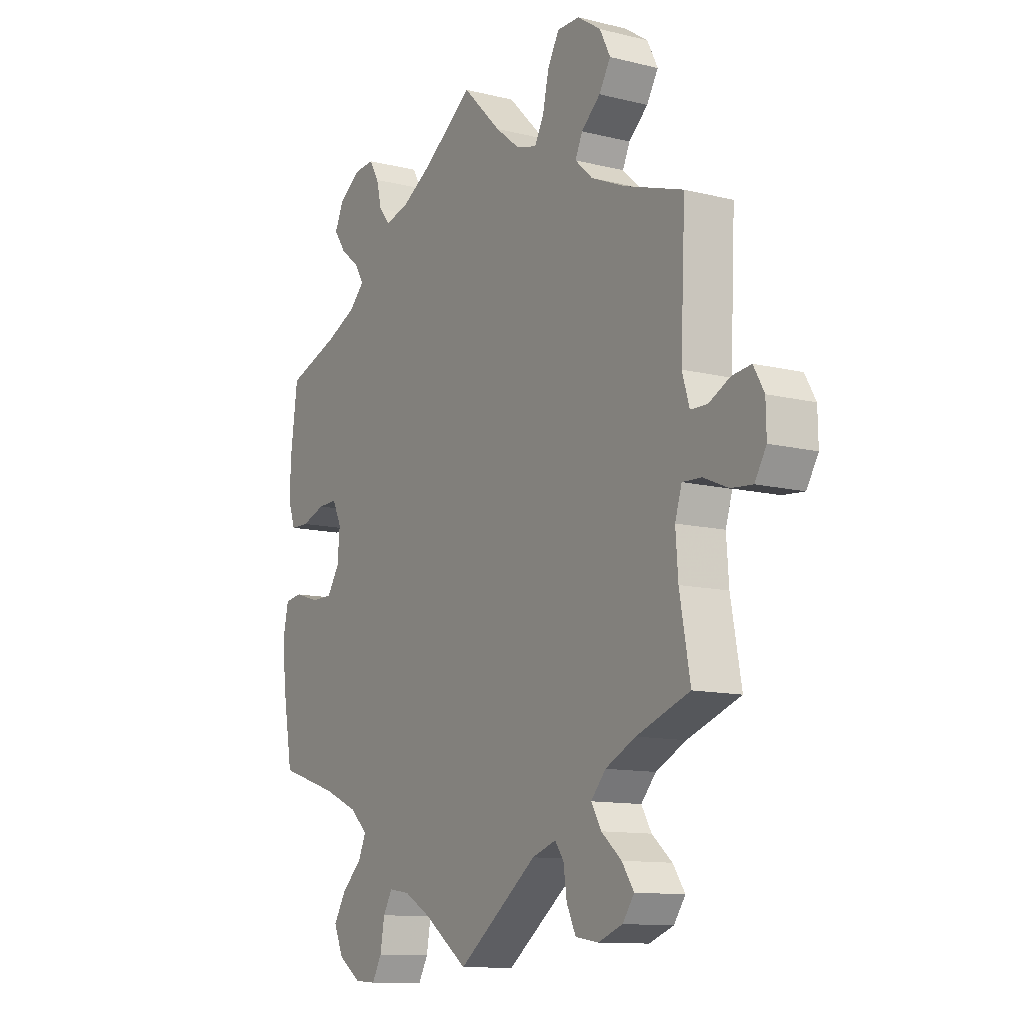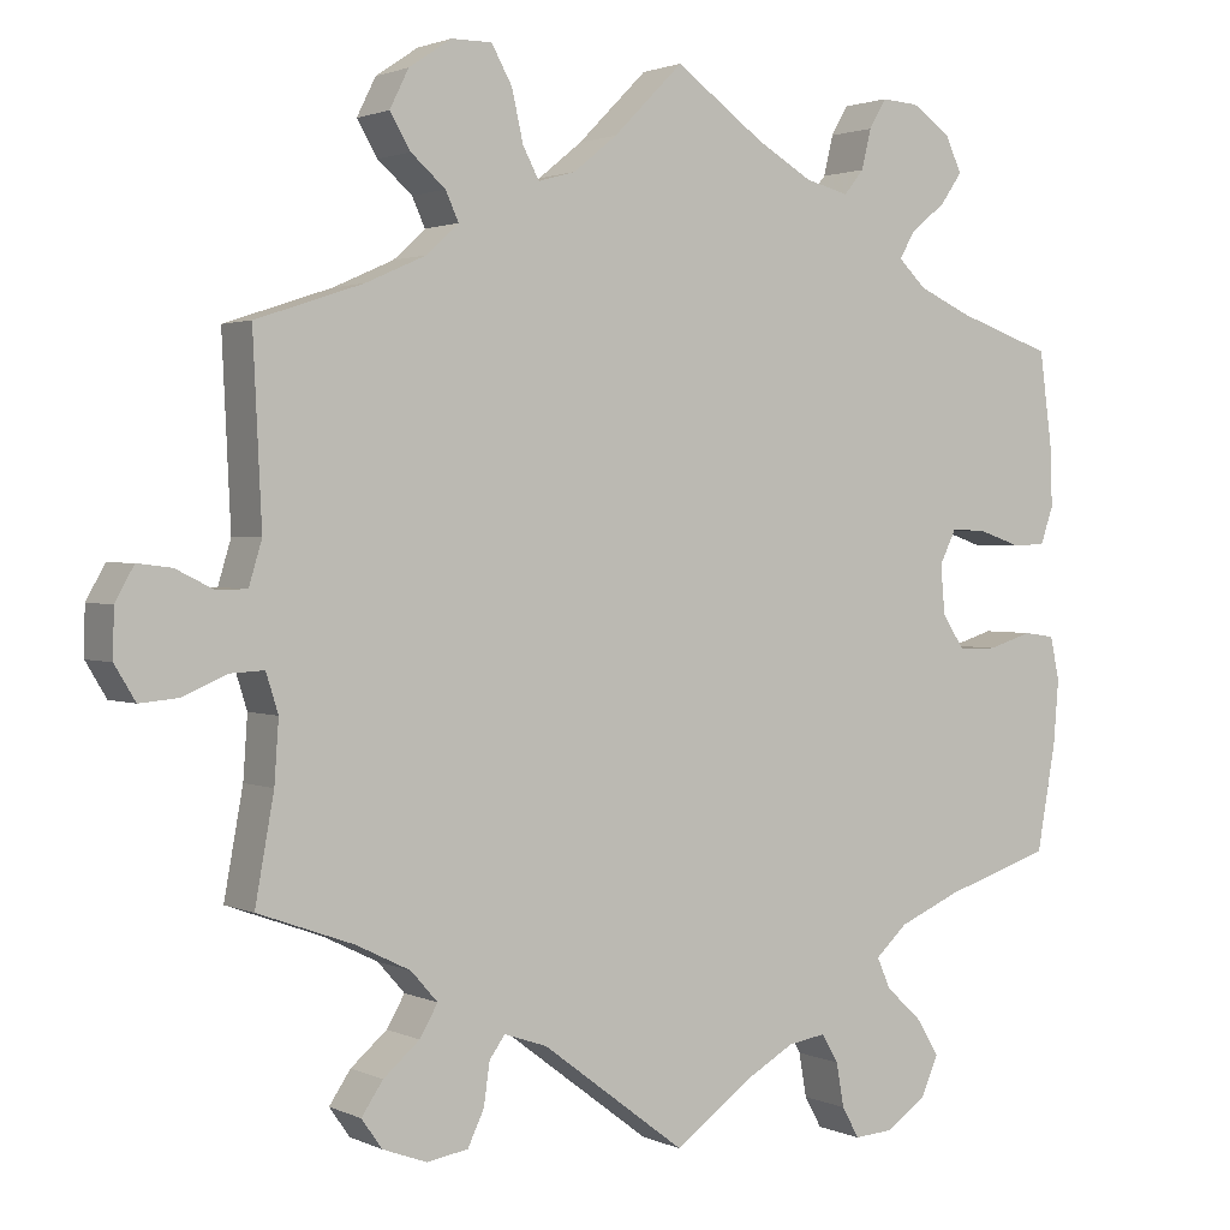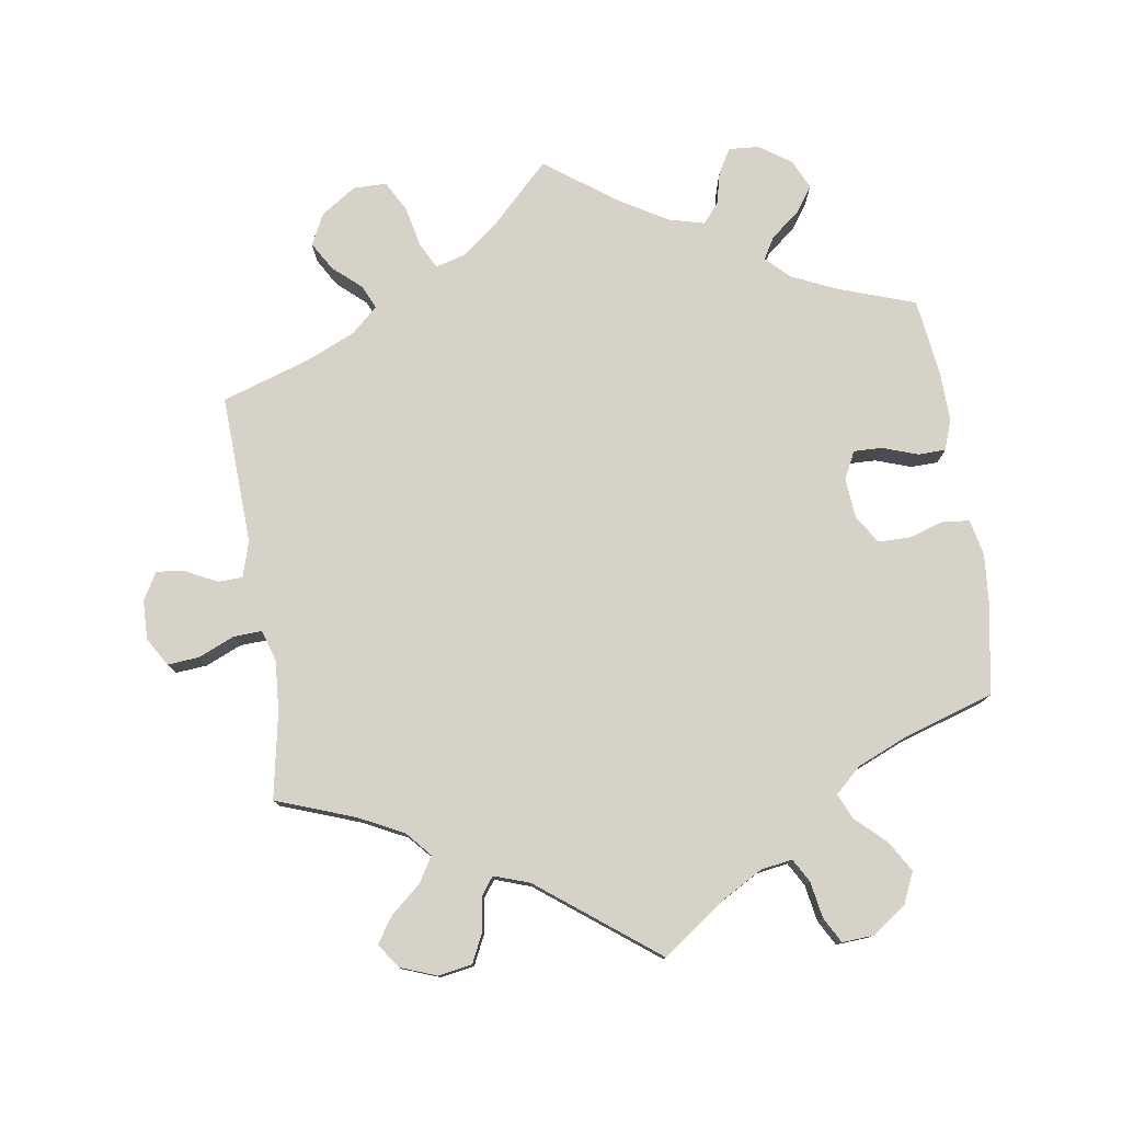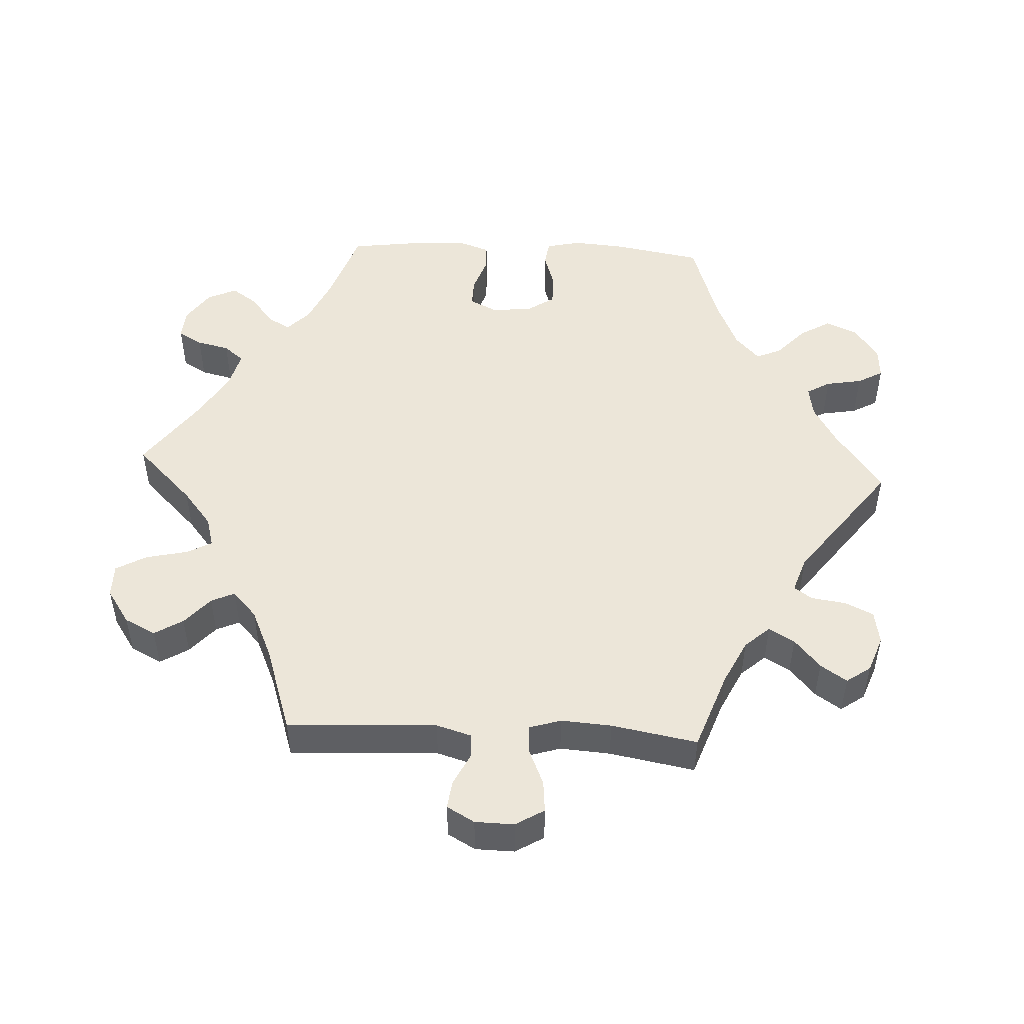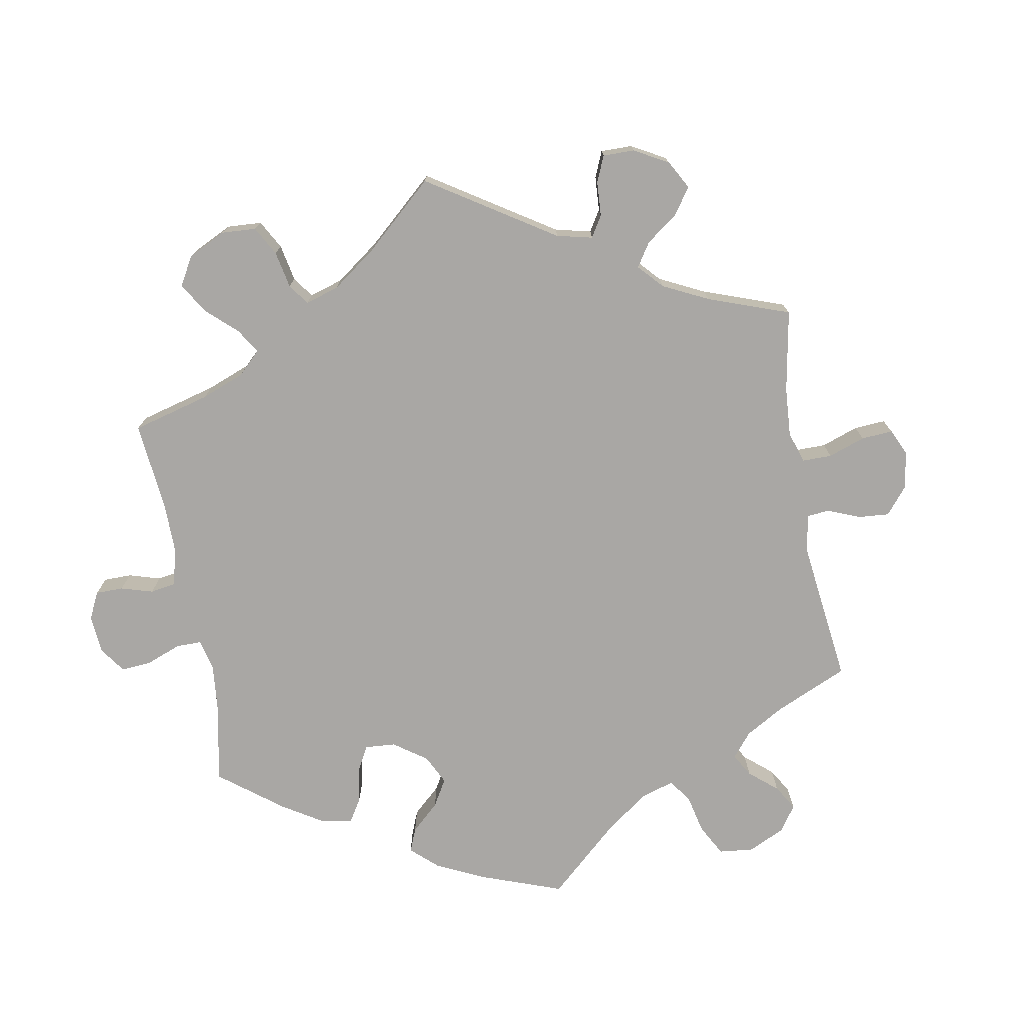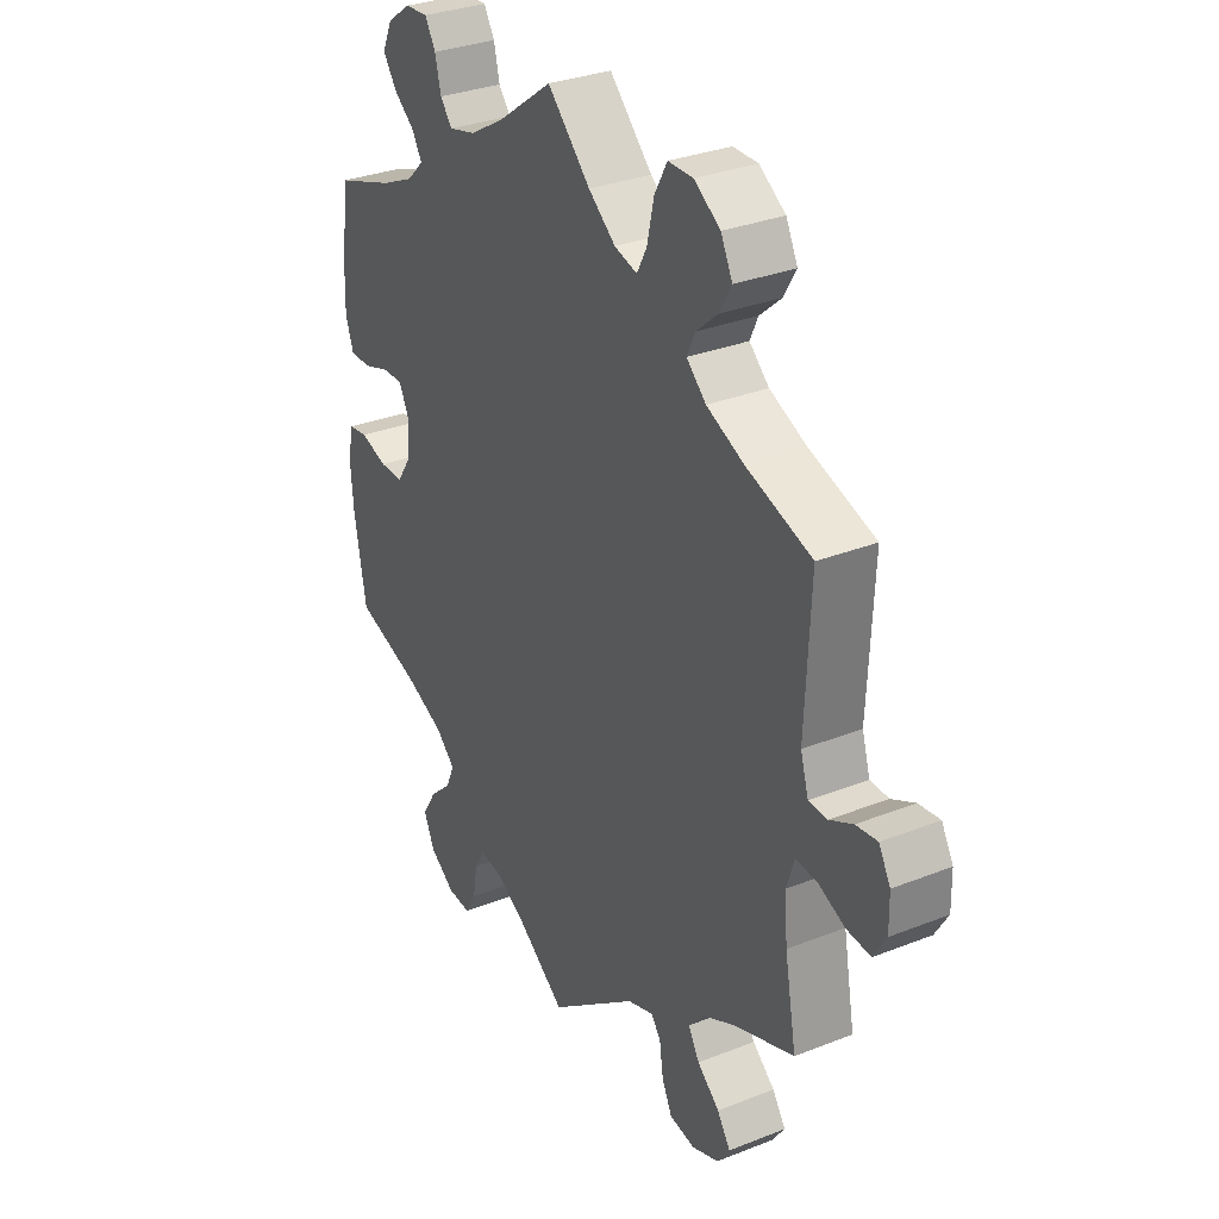
<metadata>
{"format":"obj","ext":"obj","renderer":"f3d","projection":"perspective","resolution":1024,"background":"white","views":[{"elev":-11.7,"azim":59.0,"up":"+Z"},{"elev":1.9,"azim":147.3,"up":"+Z"},{"elev":77.8,"azim":171.6,"up":"+Y"},{"elev":49.3,"azim":92.9,"up":"+Y"},{"elev":-74.8,"azim":70.2,"up":"+Y"},{"elev":31.3,"azim":60.6,"up":"+Z"}]}
</metadata>
<code>
v -0.523 0.07 -0.164
v -0.529 0.07 -0.09
v -0.518 0.07 -0.04
v -0.482 0.07 -0.035
v -0.431 0.07 -0.051
v -0.386 0.07 -0.051
v -0.36 0.07 -0.012
v -0.355 0.07 0.045
v -0.374 0.07 0.084
v -0.414 0.07 0.083
v -0.464 0.07 0.066
v -0.503 0.07 0.067
v -0.518 0.07 0.11
v -0.516 0.07 0.177
v -0.501 0.07 0.289
v -0.39 0.07 0.327
v -0.328 0.07 0.355
v -0.296 0.07 0.386
v -0.314 0.07 0.417
v -0.355 0.07 0.45
v -0.38 0.07 0.486
v -0.361 0.07 0.527
v -0.316 0.07 0.558
v -0.273 0.07 0.561
v -0.253 0.07 0.527
v -0.242 0.07 0.481
v -0.219 0.07 0.453
v -0.168 0.07 0.466
v -0.103 0.07 0.504
v 0 0.07 0.578
v 0.081 0.07 0.497
v 0.132 0.07 0.456
v 0.175 0.07 0.444
v 0.194 0.07 0.48
v 0.207 0.07 0.538
v 0.231 0.07 0.581
v 0.278 0.07 0.581
v 0.327 0.07 0.548
v 0.349 0.07 0.504
v 0.325 0.07 0.464
v 0.285 0.07 0.429
v 0.27 0.07 0.396
v 0.307 0.07 0.362
v 0.377 0.07 0.331
v 0.501 0.07 0.29
v 0.491 0.07 0.079
v 0.506 0.07 0.029
v 0.541 0.07 0.028
v 0.585 0.07 0.05
v 0.625 0.07 0.055
v 0.647 0.07 0.016
v 0.648 0.07 -0.039
v 0.624 0.07 -0.079
v 0.579 0.07 -0.075
v 0.528 0.07 -0.053
v 0.488 0.07 -0.051
v 0.474 0.07 -0.096
v 0.479 0.07 -0.167
v 0.501 0.07 -0.288
v 0.39 0.07 -0.328
v 0.327 0.07 -0.359
v 0.296 0.07 -0.394
v 0.317 0.07 -0.43
v 0.359 0.07 -0.466
v 0.384 0.07 -0.503
v 0.36 0.07 -0.537
v 0.309 0.07 -0.556
v 0.261 0.07 -0.548
v 0.242 0.07 -0.508
v 0.235 0.07 -0.459
v 0.217 0.07 -0.434
v 0.167 0.07 -0.451
v 0 0.07 -0.577
v -0.091 0.07 -0.511
v -0.147 0.07 -0.479
v -0.191 0.07 -0.472
v -0.21 0.07 -0.505
v -0.219 0.07 -0.556
v -0.239 0.07 -0.592
v -0.283 0.07 -0.589
v -0.331 0.07 -0.556
v -0.351 0.07 -0.511
v -0.325 0.07 -0.468
v -0.283 0.07 -0.429
v -0.267 0.07 -0.393
v -0.304 0.07 -0.359
v -0.376 0.07 -0.328
v -0.501 0.07 -0.288
v -0.523 0 -0.164
v -0.529 0 -0.09
v -0.518 0 -0.04
v -0.482 0 -0.035
v -0.431 0 -0.051
v -0.386 0 -0.051
v -0.36 0 -0.012
v -0.355 0 0.045
v -0.374 0 0.084
v -0.414 0 0.083
v -0.464 0 0.066
v -0.503 0 0.067
v -0.518 0 0.11
v -0.516 0 0.177
v -0.501 0 0.289
v -0.39 0 0.327
v -0.328 0 0.355
v -0.296 0 0.386
v -0.314 0 0.417
v -0.355 0 0.45
v -0.38 0 0.486
v -0.361 0 0.527
v -0.316 0 0.558
v -0.273 0 0.561
v -0.253 0 0.527
v -0.242 0 0.481
v -0.219 0 0.453
v -0.168 0 0.466
v -0.103 0 0.504
v 0 0 0.578
v 0.081 0 0.497
v 0.132 0 0.456
v 0.175 0 0.444
v 0.194 0 0.48
v 0.207 0 0.538
v 0.231 0 0.581
v 0.278 0 0.581
v 0.327 0 0.548
v 0.349 0 0.504
v 0.325 0 0.464
v 0.285 0 0.429
v 0.27 0 0.396
v 0.307 0 0.362
v 0.377 0 0.331
v 0.501 0 0.29
v 0.491 0 0.079
v 0.506 0 0.029
v 0.541 0 0.028
v 0.585 0 0.05
v 0.625 0 0.055
v 0.647 0 0.016
v 0.648 0 -0.039
v 0.624 0 -0.079
v 0.579 0 -0.075
v 0.528 0 -0.053
v 0.488 0 -0.051
v 0.474 0 -0.096
v 0.479 0 -0.167
v 0.501 0 -0.288
v 0.39 0 -0.328
v 0.327 0 -0.359
v 0.296 0 -0.394
v 0.317 0 -0.43
v 0.359 0 -0.466
v 0.384 0 -0.503
v 0.36 0 -0.537
v 0.309 0 -0.556
v 0.261 0 -0.548
v 0.242 0 -0.508
v 0.235 0 -0.459
v 0.217 0 -0.434
v 0.167 0 -0.451
v 0 0 -0.577
v -0.091 0 -0.511
v -0.147 0 -0.479
v -0.191 0 -0.472
v -0.21 0 -0.505
v -0.219 0 -0.556
v -0.239 0 -0.592
v -0.283 0 -0.589
v -0.331 0 -0.556
v -0.351 0 -0.511
v -0.325 0 -0.468
v -0.283 0 -0.429
v -0.267 0 -0.393
v -0.304 0 -0.359
v -0.376 0 -0.328
v -0.501 0 -0.288
f 87 88 1 2
f 86 87 2 3
f 85 86 3 4
f 81 82 83 84
f 81 84 85
f 80 81 85
f 77 78 79 80
f 76 77 80 85
f 75 76 85 4
f 72 73 74
f 71 72 74 75
f 67 68 69 70
f 67 70 71
f 66 67 71
f 63 64 65 66
f 62 63 66 71
f 61 62 71 75
f 58 59 60
f 57 58 60 61
f 56 57 61 75
f 52 53 54 55
f 52 55 56
f 51 52 56
f 48 49 50 51
f 47 48 51 56
f 46 47 56 75
f 44 45 46 75
f 38 39 40 41
f 38 41 42
f 37 38 42
f 34 35 36 37
f 33 34 37 42
f 32 33 42 43
f 29 30 31
f 28 29 31 32
f 27 28 32 43
f 23 24 25 26
f 23 26 27
f 22 23 27
f 19 20 21 22
f 18 19 22 27
f 17 18 27 43
f 13 14 15 16
f 10 11 12 13
f 9 10 13 16
f 8 9 16 17
f 75 4 5
f 75 5 6
f 44 75 6 7
f 8 17 43 44
f 7 8 44
f 90 89 176 175
f 91 90 175 174
f 92 91 174 173
f 172 171 170 169
f 173 172 169
f 173 169 168
f 168 167 166 165
f 173 168 165 164
f 92 173 164 163
f 162 161 160
f 163 162 160 159
f 158 157 156 155
f 159 158 155
f 159 155 154
f 154 153 152 151
f 159 154 151 150
f 163 159 150 149
f 148 147 146
f 149 148 146 145
f 163 149 145 144
f 143 142 141 140
f 144 143 140
f 144 140 139
f 139 138 137 136
f 144 139 136 135
f 163 144 135 134
f 163 134 133 132
f 129 128 127 126
f 130 129 126
f 130 126 125
f 125 124 123 122
f 130 125 122 121
f 131 130 121 120
f 119 118 117
f 120 119 117 116
f 131 120 116 115
f 114 113 112 111
f 115 114 111
f 115 111 110
f 110 109 108 107
f 115 110 107 106
f 131 115 106 105
f 104 103 102 101
f 101 100 99 98
f 104 101 98 97
f 105 104 97 96
f 93 92 163
f 94 93 163
f 95 94 163 132
f 132 131 105 96
f 132 96 95
f 1 89 90 2
f 2 90 91 3
f 3 91 92 4
f 4 92 93 5
f 5 93 94 6
f 6 94 95 7
f 7 95 96 8
f 8 96 97 9
f 9 97 98 10
f 10 98 99 11
f 11 99 100 12
f 12 100 101 13
f 13 101 102 14
f 14 102 103 15
f 15 103 104 16
f 16 104 105 17
f 17 105 106 18
f 18 106 107 19
f 19 107 108 20
f 20 108 109 21
f 21 109 110 22
f 22 110 111 23
f 23 111 112 24
f 24 112 113 25
f 25 113 114 26
f 26 114 115 27
f 27 115 116 28
f 28 116 117 29
f 29 117 118 30
f 30 118 119 31
f 31 119 120 32
f 32 120 121 33
f 33 121 122 34
f 34 122 123 35
f 35 123 124 36
f 36 124 125 37
f 37 125 126 38
f 38 126 127 39
f 39 127 128 40
f 40 128 129 41
f 41 129 130 42
f 42 130 131 43
f 43 131 132 44
f 44 132 133 45
f 45 133 134 46
f 46 134 135 47
f 47 135 136 48
f 48 136 137 49
f 49 137 138 50
f 50 138 139 51
f 51 139 140 52
f 52 140 141 53
f 53 141 142 54
f 54 142 143 55
f 55 143 144 56
f 56 144 145 57
f 57 145 146 58
f 58 146 147 59
f 59 147 148 60
f 60 148 149 61
f 61 149 150 62
f 62 150 151 63
f 63 151 152 64
f 64 152 153 65
f 65 153 154 66
f 66 154 155 67
f 67 155 156 68
f 68 156 157 69
f 69 157 158 70
f 70 158 159 71
f 71 159 160 72
f 72 160 161 73
f 73 161 162 74
f 74 162 163 75
f 75 163 164 76
f 76 164 165 77
f 77 165 166 78
f 78 166 167 79
f 79 167 168 80
f 80 168 169 81
f 81 169 170 82
f 82 170 171 83
f 83 171 172 84
f 84 172 173 85
f 85 173 174 86
f 86 174 175 87
f 87 175 176 88
f 88 176 89 1

</code>
